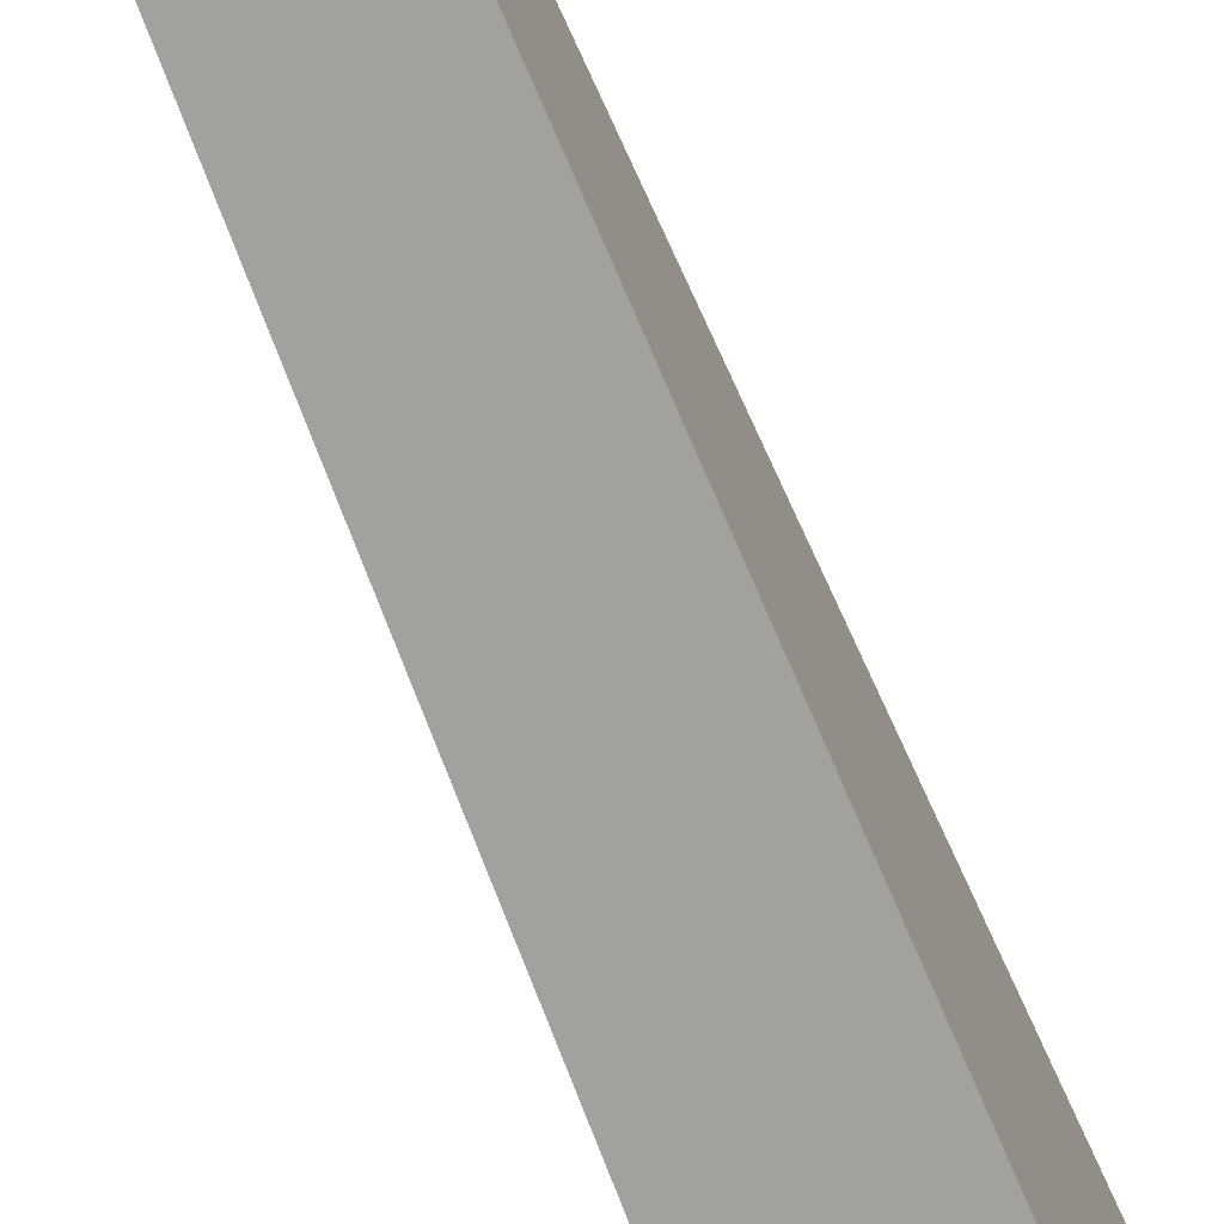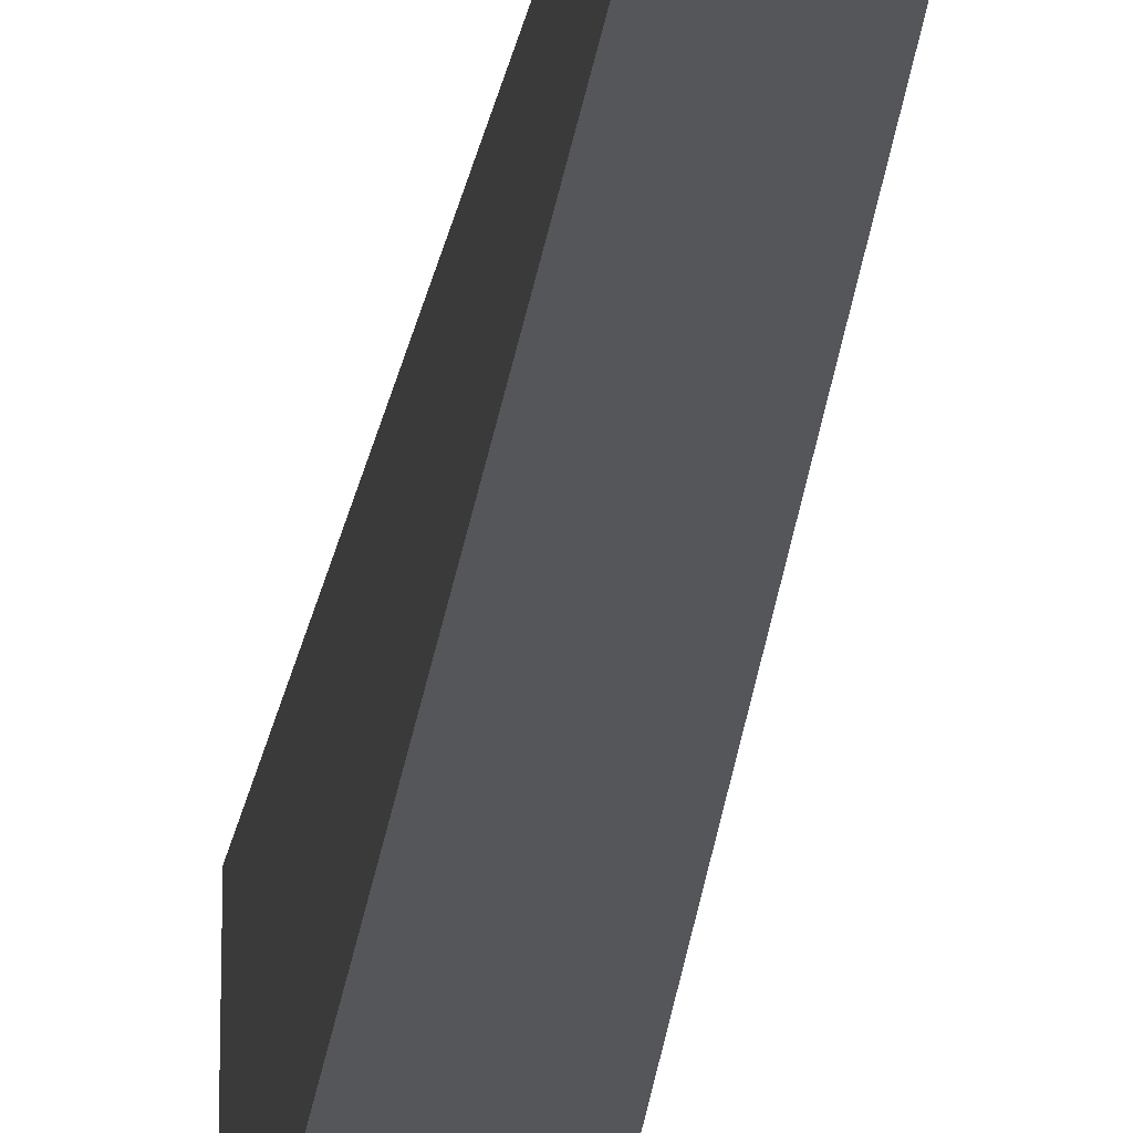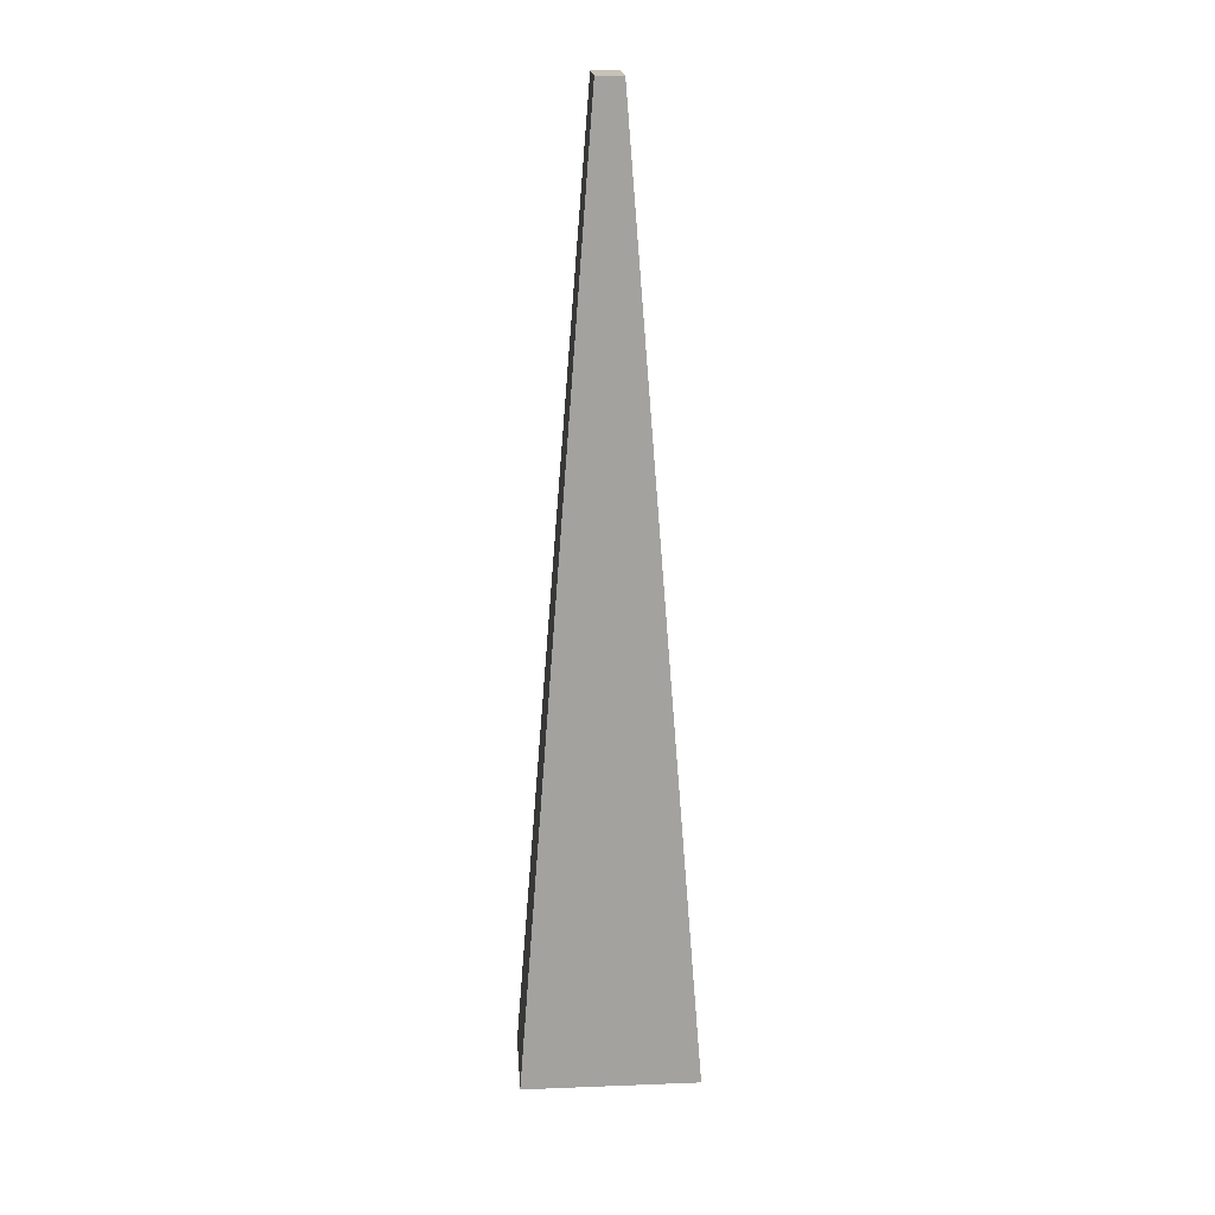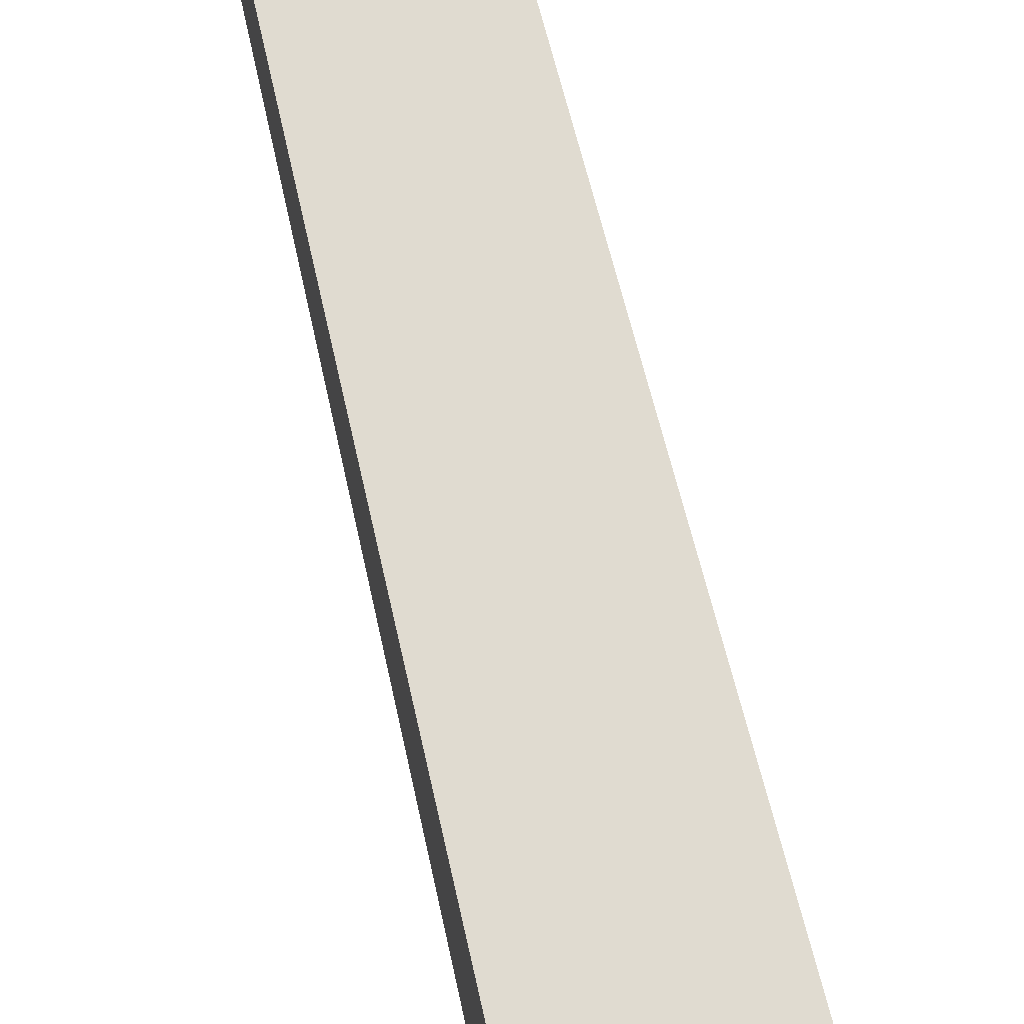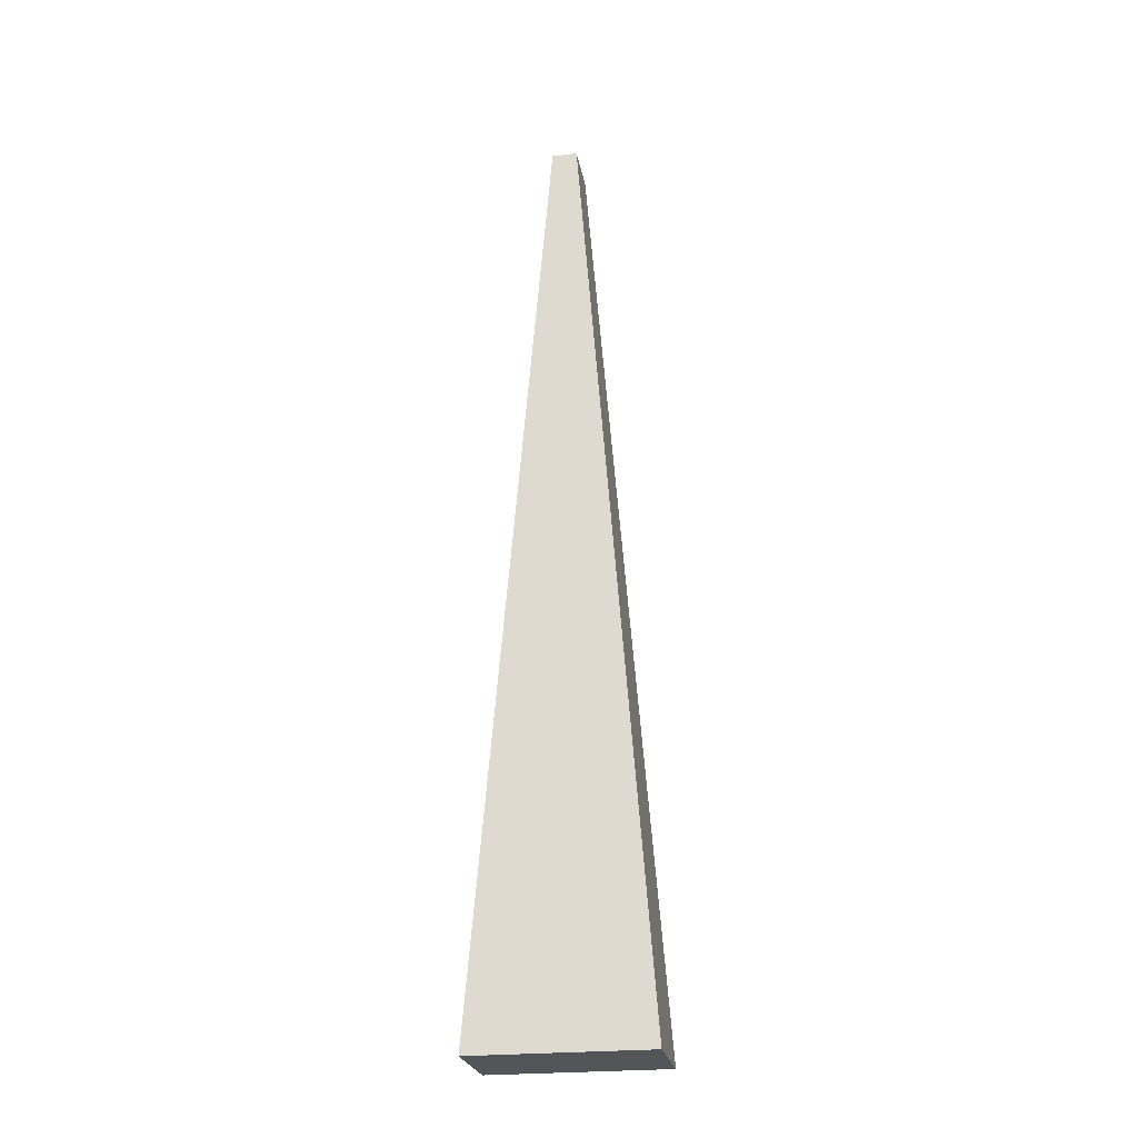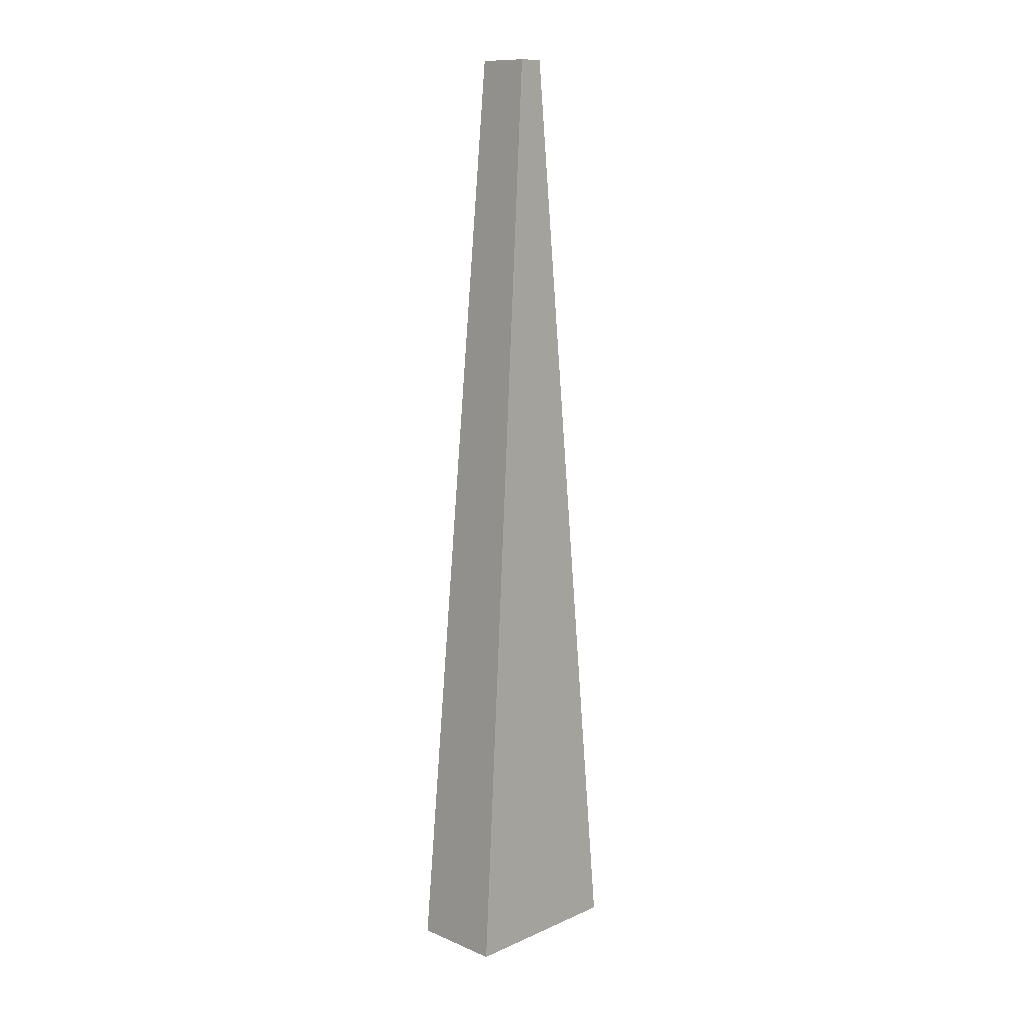
<metadata>
{"format":"obj","ext":"obj","renderer":"f3d","projection":"perspective","resolution":1024,"background":"white","views":[{"elev":-68.0,"azim":-158.0,"up":"+Z"},{"elev":-20.9,"azim":173.9,"up":"+Z"},{"elev":19.1,"azim":85.9,"up":"+Y"},{"elev":74.2,"azim":-13.6,"up":"+Z"},{"elev":-24.7,"azim":-79.8,"up":"+Y"},{"elev":11.9,"azim":44.4,"up":"+Y"}]}
</metadata>
<code>
v 0.01674 0.01204 0.06486
v 0.01674 0.01204 -0.05873
v 0.0825 0.01204 -0.05873
v 0.0825 0.01204 0.06486
v 0.03076 0.6786 0.01215
v 0.03076 0.6786 -0.006013
v 0.06847 0.6786 -0.006013
v 0.06847 0.6786 0.01215
f 6 2 1
f 7 3 2
f 7 8 4
f 5 1 4
f 2 3 4
f 7 6 5
f 5 6 1
f 6 7 2
f 3 7 4
f 8 5 4
f 1 2 4
f 8 7 5

</code>
